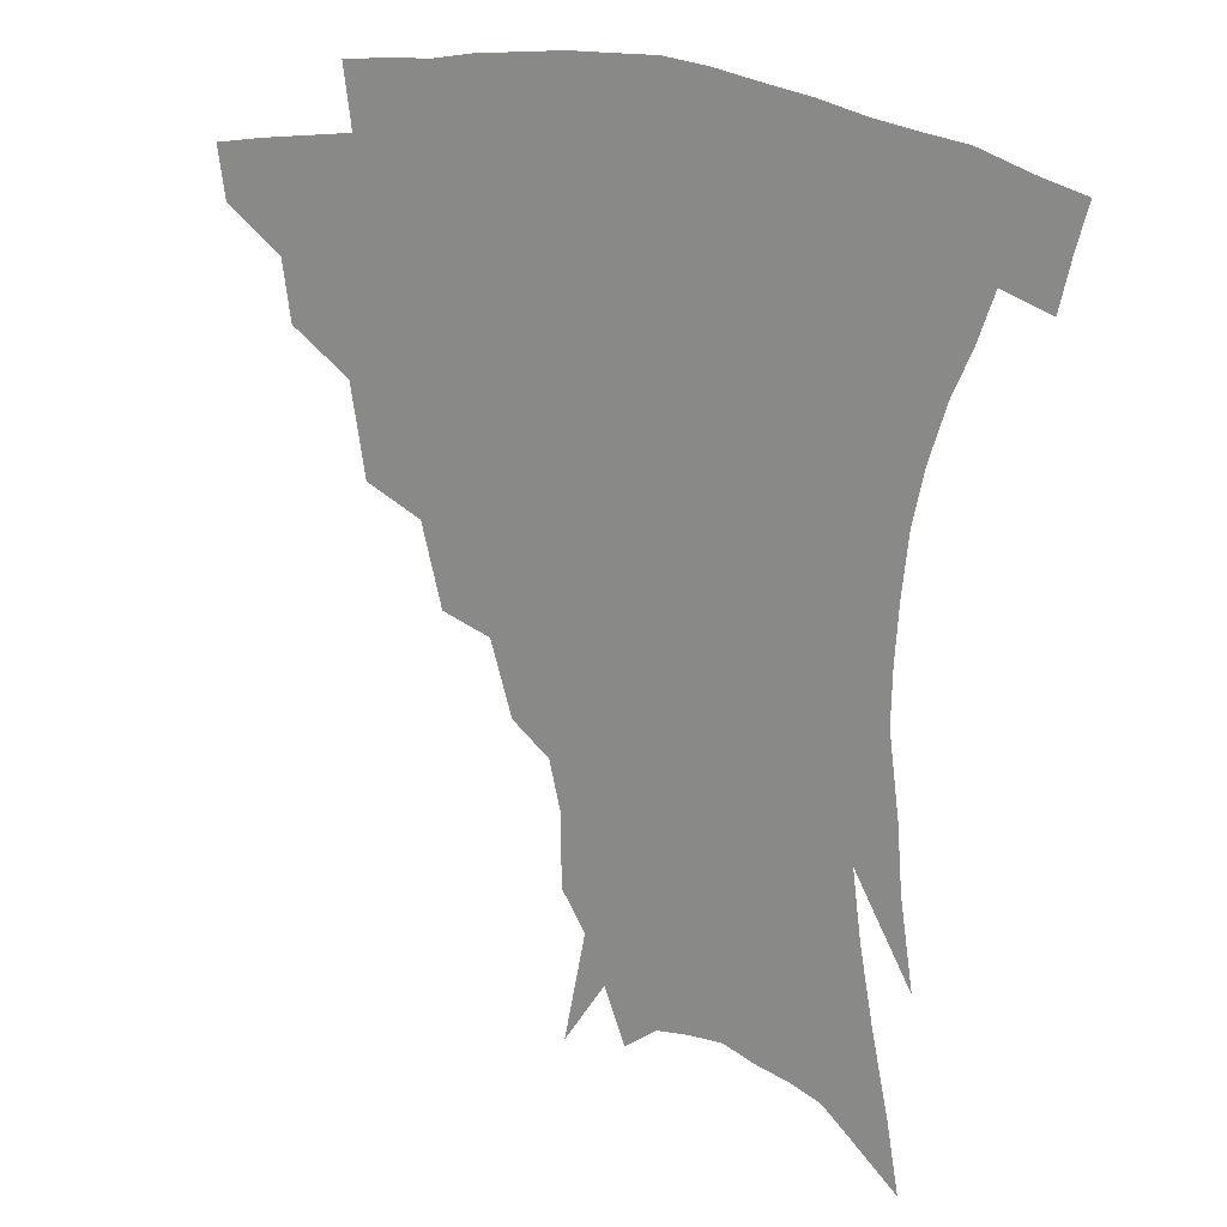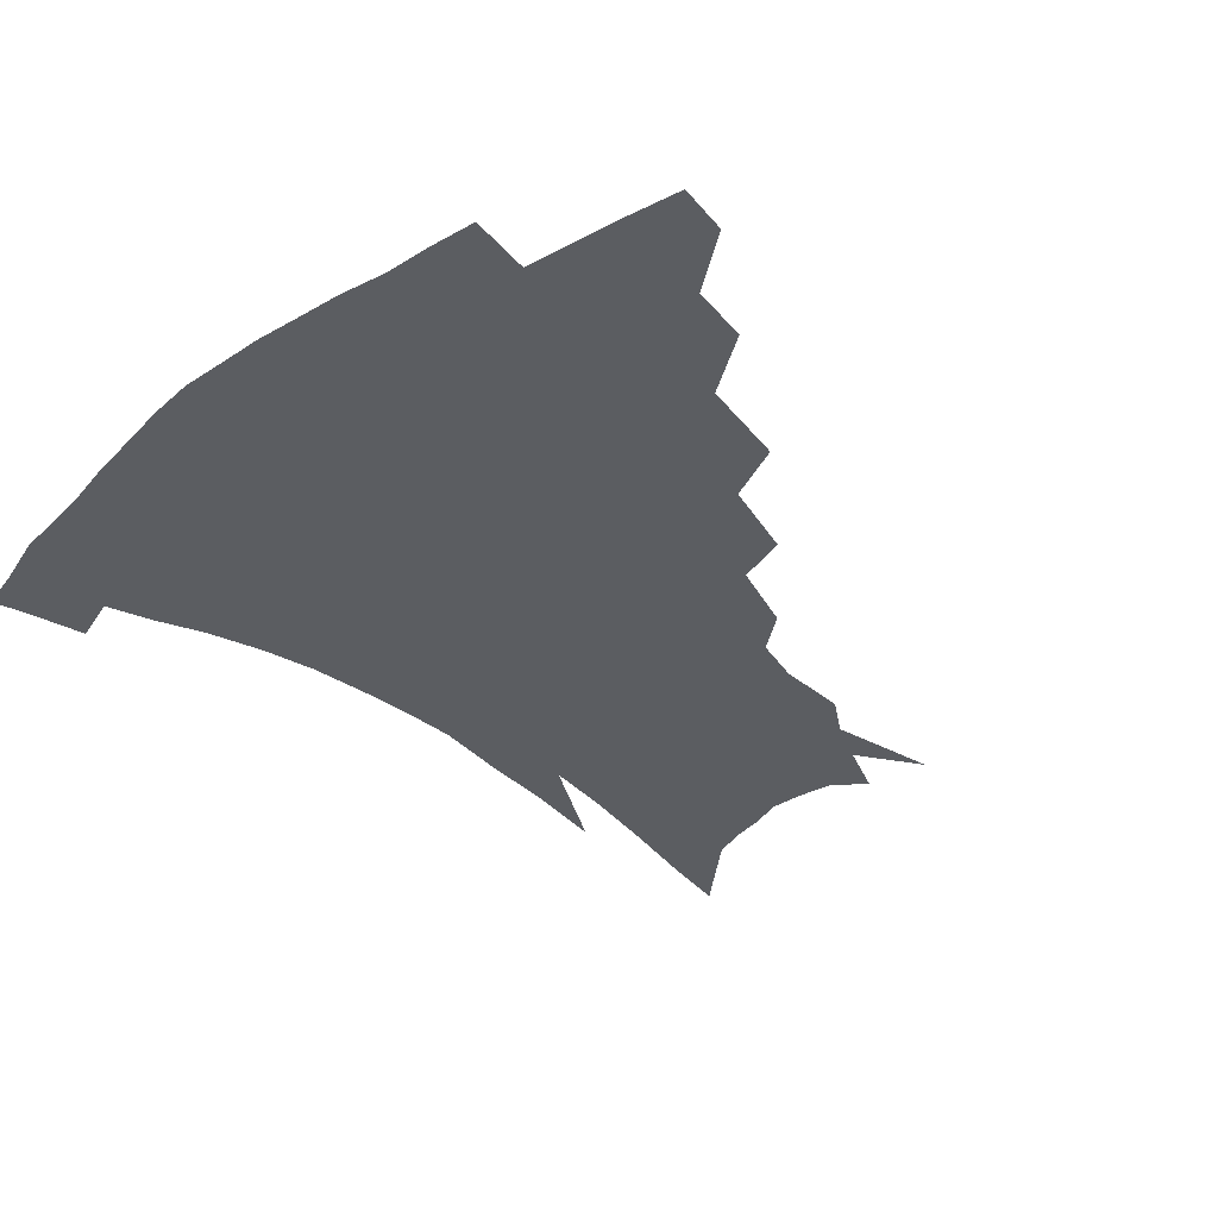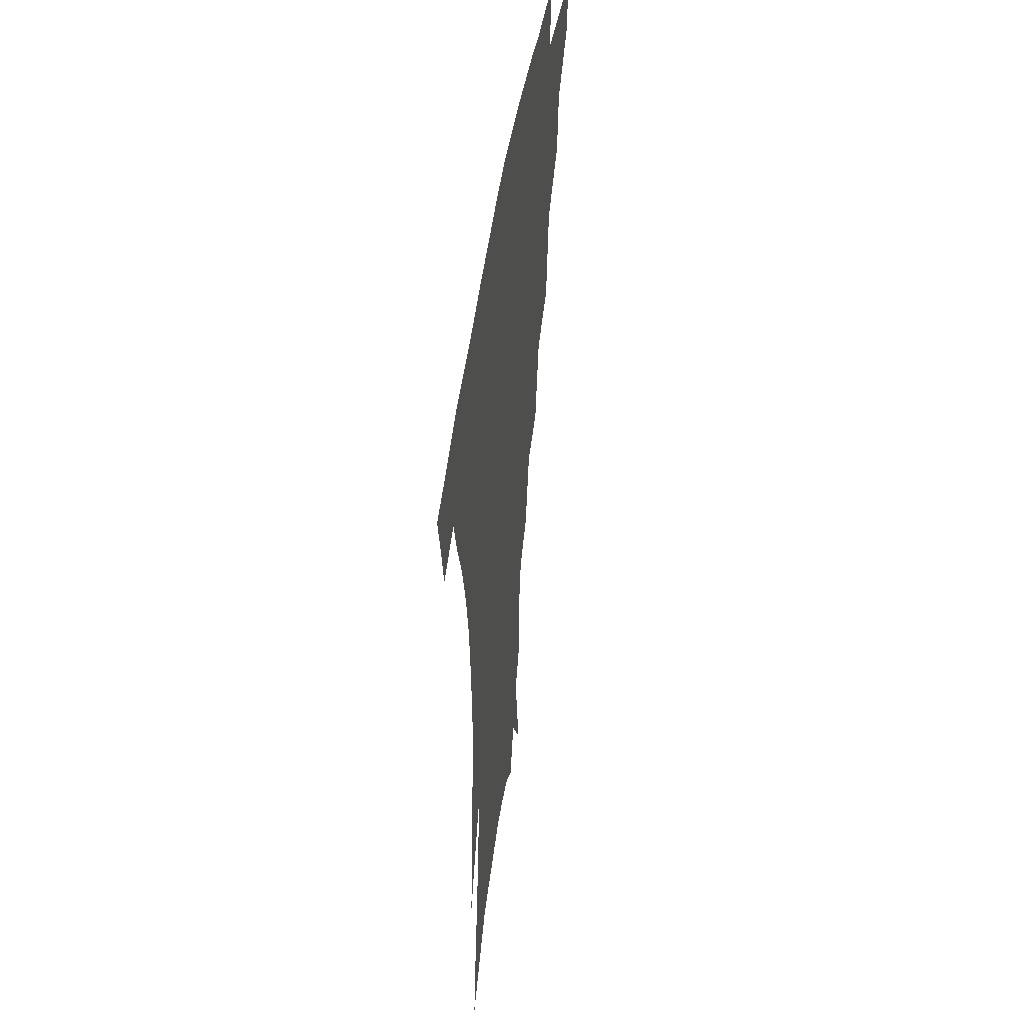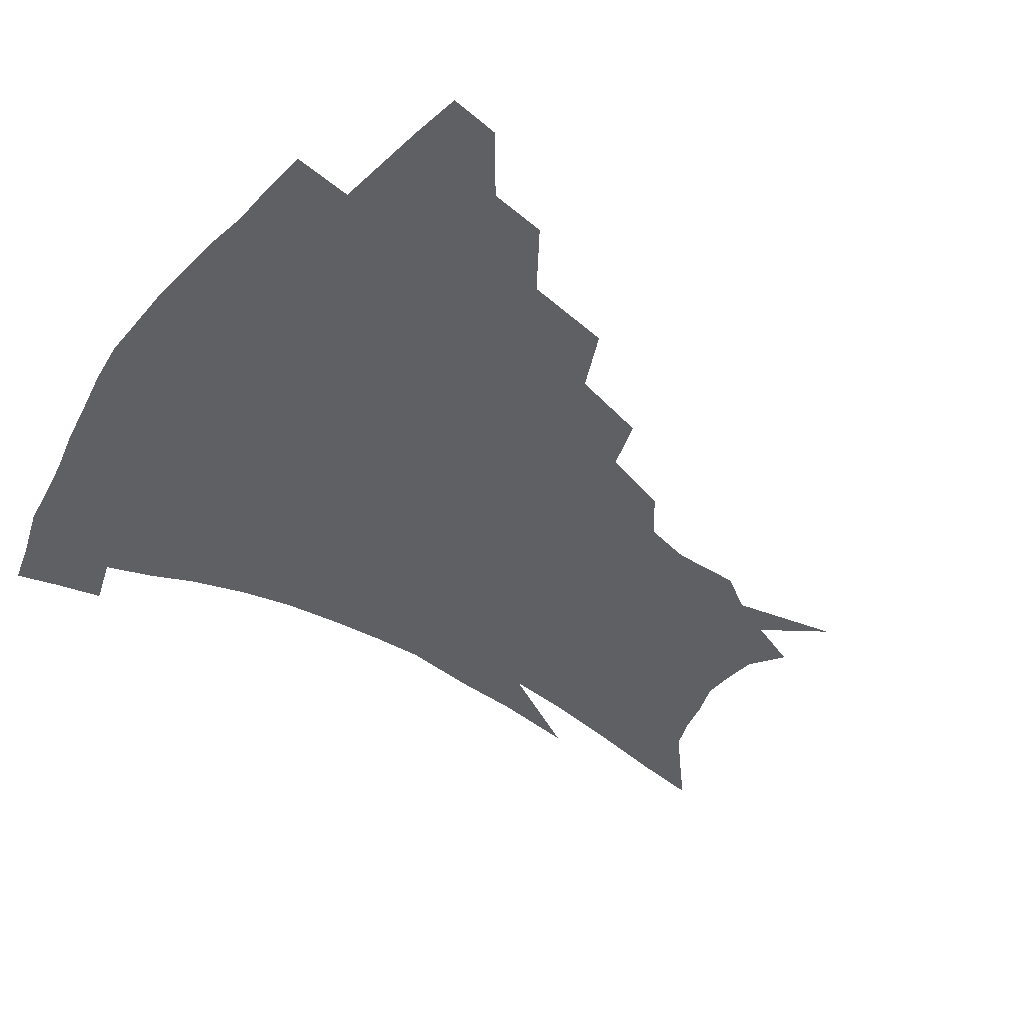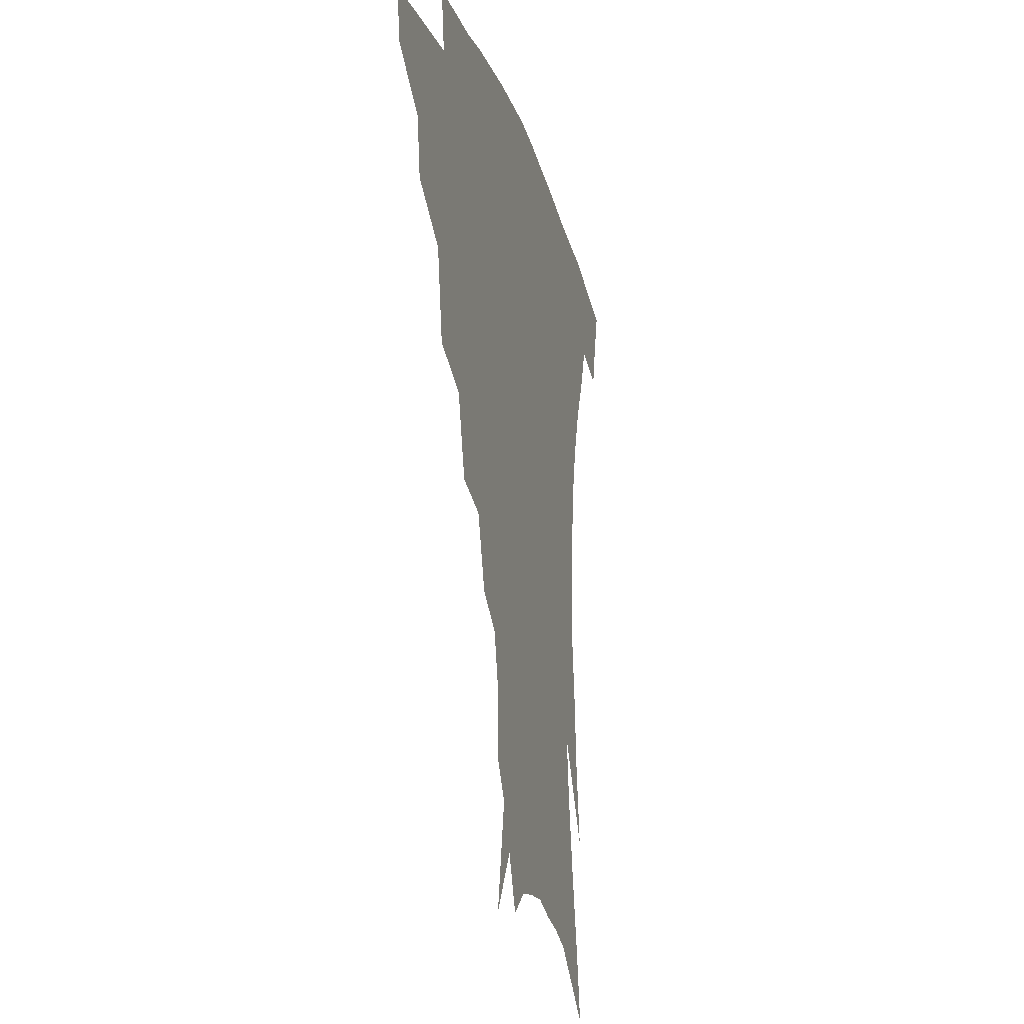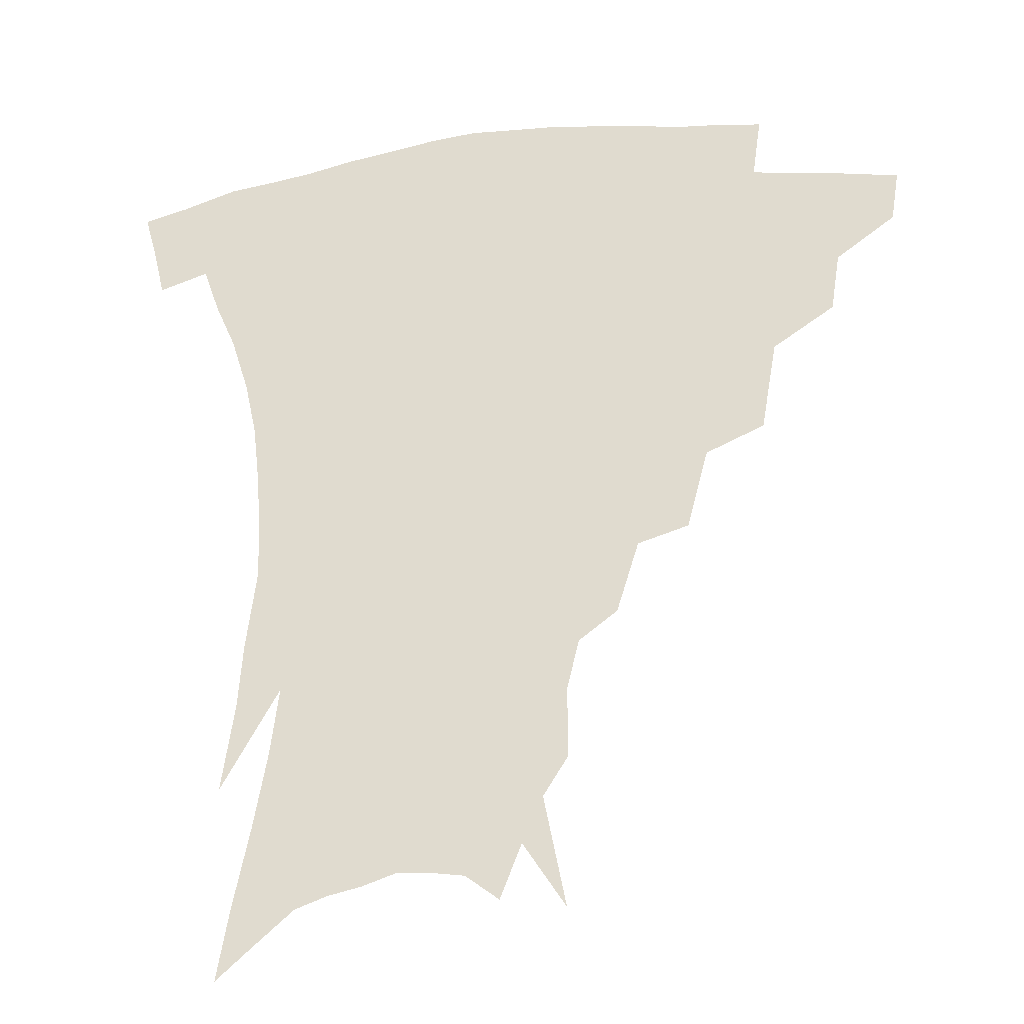
<metadata>
{"format":"obj","ext":"obj","renderer":"f3d","projection":"perspective","resolution":1024,"background":"white","views":[{"elev":19.0,"azim":32.3,"up":"+Y"},{"elev":-35.7,"azim":-137.3,"up":"+Z"},{"elev":45.0,"azim":98.1,"up":"+Y"},{"elev":-44.3,"azim":-125.7,"up":"+Z"},{"elev":-20.0,"azim":-75.4,"up":"+Y"},{"elev":-26.5,"azim":-170.2,"up":"+Y"}]}
</metadata>
<code>
v 456.4 336.1 0
v 453.9 352.4 0
v 478.3 303.4 0
v 475.4 322.3 0
v 472.9 338.8 0
v 469.9 355.1 0
v 502.9 261.5 0
v 498 290.3 0
v 494.4 309.6 0
v 491.4 326.1 0
v 488.5 341.5 0
v 486.3 357.2 0
v 528.3 227.8 0
v 521.5 253.3 0
v 515.6 273.6 0
v 512.1 297.9 0
v 509.1 314.3 0
v 506.3 329.1 0
v 504 344 0
v 501.6 359.3 0
v 498.9 378.7 0
v 551.5 200 0
v 544.4 222.8 0
v 537.4 240 0
v 532.9 267.6 0
v 528.8 284.5 0
v 525.8 301.3 0
v 523.1 317.3 0
v 520.8 331.8 0
v 518.7 346.1 0
v 516.2 361 0
v 513.5 380.3 0
v 567.7 152.4 0
v 567.6 175.1 0
v 563.8 190.7 0
v 558.1 213.3 0
v 552.5 235 0
v 548.1 257.1 0
v 544.8 276.1 0
v 542.1 291.8 0
v 539.3 305.5 0
v 537 319.6 0
v 534.8 333.6 0
v 533.1 348.1 0
v 530.7 364 0
v 528.3 381.1 0
v 568.4 105.1 0
v 575.5 140.2 0
v 576.2 164 0
v 574.5 184.8 0
v 570.3 204.6 0
v 565.9 221.1 0
v 561.6 244.2 0
v 558.8 264 0
v 556.4 280.5 0
v 554.4 294.6 0
v 553.1 309.5 0
v 551.2 322.5 0
v 549.1 335.8 0
v 547.8 349.8 0
v 545.3 365.4 0
v 542.6 383.6 0
v 582 125.6 0
v 584.3 148.4 0
v 584.3 176 0
v 581.6 193.4 0
v 578 211.9 0
v 574.4 231.2 0
v 571.3 249.8 0
v 569.6 270.7 0
v 567.6 282.4 0
v 566.7 297.9 0
v 565.8 311.7 0
v 564.8 324.6 0
v 564.8 337.6 0
v 561.8 351.6 0
v 559.9 365.8 0
v 556.8 385 0
v 588.8 108.4 0
v 592.5 135.9 0
v 593 158.4 0
v 591.8 180 0
v 589.1 201 0
v 586.2 218.5 0
v 583.5 239.5 0
v 581.6 255.4 0
v 580.2 273.2 0
v 579.2 285.9 0
v 578.9 301 0
v 578 313 0
v 577.3 325 0
v 577.2 338.6 0
v 575.3 352.5 0
v 573.9 366.1 0
v 570.7 386.4 0
v 599.4 116.4 0
v 601.5 139.9 0
v 601.1 163.2 0
v 599.6 183.2 0
v 597.2 202.3 0
v 594.8 221.1 0
v 592.8 239.5 0
v 591.4 259.2 0
v 590.6 274 0
v 590.4 287.6 0
v 590.4 302.5 0
v 589.9 313.7 0
v 590 326.3 0
v 590.2 339.2 0
v 588.6 353.4 0
v 587.2 367.9 0
v 584.7 386.8 0
v 609.8 117.8 0
v 610.3 142.9 0
v 609.3 163.8 0
v 607.4 186.3 0
v 605.3 206.3 0
v 603.4 224.1 0
v 602.1 244.3 0
v 601.3 259.3 0
v 601.1 273.2 0
v 601.3 289.1 0
v 601.7 302.6 0
v 602.4 315.1 0
v 602.4 326.9 0
v 602.6 339.5 0
v 601.9 353.6 0
v 601.2 368.3 0
v 598.7 387.2 0
v 620.6 118.3 0
v 619 144.7 0
v 617.4 165.1 0
v 615.4 188.2 0
v 613.6 206.7 0
v 612.1 225.5 0
v 611.2 244.3 0
v 611.1 259 0
v 611.4 275.2 0
v 612 289.5 0
v 612.9 301.6 0
v 614.1 315.4 0
v 615.1 327.5 0
v 615.2 340.1 0
v 615.2 353.3 0
v 615.8 366.9 0
v 613.3 385.6 0
v 631.4 114.6 0
v 627.9 142.9 0
v 625.7 165.4 0
v 623.3 189.1 0
v 622 207.4 0
v 620.9 225 0
v 620.3 242.9 0
v 620.7 257.2 0
v 621.4 273.1 0
v 622.4 287.1 0
v 623.9 300.6 0
v 625.5 313.8 0
v 627.4 326.9 0
v 629 338.8 0
v 629.8 351.4 0
v 631.1 363.9 0
v 628.3 382.8 0
v 641.7 112.3 0
v 637.2 139.7 0
v 634 164.2 0
v 631.7 186.6 0
v 630.5 205.3 0
v 629.9 222.1 0
v 629.7 238.3 0
v 630 254.7 0
v 630.9 271.9 0
v 632.5 284.9 0
v 634.6 300.4 0
v 637 313 0
v 639.2 325.4 0
v 641.3 337.4 0
v 643.5 349.7 0
v 644.2 362.7 0
v 642.7 380.4 0
v 651.9 108.6 0
v 647.4 133.1 0
v 643.1 159.4 0
v 640.6 181.5 0
v 639.3 200.4 0
v 638.9 217.4 0
v 638.8 233.7 0
v 639.3 250.2 0
v 640.1 268.8 0
v 642.1 283.6 0
v 644.6 296.8 0
v 647.8 311.4 0
v 650.7 323.4 0
v 653.7 335.6 0
v 656.5 347.8 0
v 657.4 361.2 0
v 657.5 377 0
v 663.6 98.28 0
v 659 122.6 0
v 653.7 150.1 0
v 651 171.3 0
v 649 191.8 0
v 648.3 210.1 0
v 647.9 228.1 0
v 648.2 245.7 0
v 649.2 263 0
v 651.3 279.2 0
v 654.3 296 0
v 657.9 307.5 0
v 661.9 320.8 0
v 665.3 332.9 0
v 669.1 345.6 0
v 670.3 360.3 0
v 671.6 374.6 0
v 675.7 87.48 0
v 672 109.2 0
v 666.5 135.5 0
v 662.2 159.4 0
v 659.4 180.8 0
v 658.2 200.8 0
v 657.3 219.9 0
v 657.8 235.9 0
v 658.5 254.3 0
v 660.2 272.2 0
v 662.9 289.5 0
v 667.4 301.7 0
v 672.4 317.2 0
v 677 330 0
v 680.9 343 0
v 683.7 357.4 0
v 685.3 372.6 0
v 677.7 148.4 0
v 673.6 176.1 0
v 672 196.4 0
v 668.7 221.8 0
v 669.2 238.7 0
v 670.4 256.5 0
v 672.5 275.3 0
v 676.2 292.4 0
v 681.8 310.1 0
v 688.1 324.5 0
v 693.3 339.3 0
v 698.1 353.2 0
v 702.4 367 0
v 708.7 334.2 0
v 712.3 349.4 0
v 716.1 363.3 0
f 4 5 1
f 1 5 2
f 5 6 2
f 8 9 3
f 3 9 4
f 9 10 4
f 4 10 5
f 10 11 5
f 5 11 6
f 11 12 6
f 14 15 7
f 7 15 8
f 15 16 8
f 8 16 9
f 16 17 9
f 9 17 10
f 17 18 10
f 10 18 11
f 18 19 11
f 11 19 12
f 19 20 12
f 23 24 13
f 13 24 14
f 24 25 14
f 14 25 15
f 25 26 15
f 15 26 16
f 26 27 16
f 16 27 17
f 27 28 17
f 17 28 18
f 28 29 18
f 18 29 19
f 29 30 19
f 19 30 20
f 30 31 20
f 20 31 21
f 31 32 21
f 35 36 22
f 22 36 23
f 36 37 23
f 23 37 24
f 37 38 24
f 24 38 25
f 38 39 25
f 25 39 26
f 39 40 26
f 26 40 27
f 40 41 27
f 27 41 28
f 41 42 28
f 28 42 29
f 42 43 29
f 29 43 30
f 43 44 30
f 30 44 31
f 44 45 31
f 31 45 32
f 45 46 32
f 48 49 33
f 33 49 34
f 49 50 34
f 34 50 35
f 50 51 35
f 35 51 36
f 51 52 36
f 36 52 37
f 52 53 37
f 37 53 38
f 53 54 38
f 38 54 39
f 54 55 39
f 39 55 40
f 55 56 40
f 40 56 41
f 56 57 41
f 41 57 42
f 57 58 42
f 42 58 43
f 58 59 43
f 43 59 44
f 59 60 44
f 44 60 45
f 60 61 45
f 45 61 46
f 61 62 46
f 47 63 48
f 63 64 48
f 48 64 49
f 64 65 49
f 49 65 50
f 65 66 50
f 50 66 51
f 66 67 51
f 51 67 52
f 67 68 52
f 52 68 53
f 68 69 53
f 53 69 54
f 69 70 54
f 54 70 55
f 70 71 55
f 55 71 56
f 71 72 56
f 56 72 57
f 72 73 57
f 57 73 58
f 73 74 58
f 58 74 59
f 74 75 59
f 59 75 60
f 75 76 60
f 60 76 61
f 76 77 61
f 61 77 62
f 77 78 62
f 79 80 63
f 63 80 64
f 80 81 64
f 64 81 65
f 81 82 65
f 65 82 66
f 82 83 66
f 66 83 67
f 83 84 67
f 67 84 68
f 84 85 68
f 68 85 69
f 85 86 69
f 69 86 70
f 86 87 70
f 70 87 71
f 87 88 71
f 71 88 72
f 88 89 72
f 72 89 73
f 89 90 73
f 73 90 74
f 90 91 74
f 74 91 75
f 91 92 75
f 75 92 76
f 92 93 76
f 76 93 77
f 93 94 77
f 77 94 78
f 94 95 78
f 79 96 80
f 96 97 80
f 80 97 81
f 97 98 81
f 81 98 82
f 98 99 82
f 82 99 83
f 99 100 83
f 83 100 84
f 100 101 84
f 84 101 85
f 101 102 85
f 85 102 86
f 102 103 86
f 86 103 87
f 103 104 87
f 87 104 88
f 104 105 88
f 88 105 89
f 105 106 89
f 89 106 90
f 106 107 90
f 90 107 91
f 107 108 91
f 91 108 92
f 108 109 92
f 92 109 93
f 109 110 93
f 93 110 94
f 110 111 94
f 94 111 95
f 111 112 95
f 96 113 97
f 113 114 97
f 97 114 98
f 114 115 98
f 98 115 99
f 115 116 99
f 99 116 100
f 116 117 100
f 100 117 101
f 117 118 101
f 101 118 102
f 118 119 102
f 102 119 103
f 119 120 103
f 103 120 104
f 120 121 104
f 104 121 105
f 121 122 105
f 105 122 106
f 122 123 106
f 106 123 107
f 123 124 107
f 107 124 108
f 124 125 108
f 108 125 109
f 125 126 109
f 109 126 110
f 126 127 110
f 110 127 111
f 127 128 111
f 111 128 112
f 128 129 112
f 113 130 114
f 130 131 114
f 114 131 115
f 131 132 115
f 115 132 116
f 132 133 116
f 116 133 117
f 133 134 117
f 117 134 118
f 134 135 118
f 118 135 119
f 135 136 119
f 119 136 120
f 136 137 120
f 120 137 121
f 137 138 121
f 121 138 122
f 138 139 122
f 122 139 123
f 139 140 123
f 123 140 124
f 140 141 124
f 124 141 125
f 141 142 125
f 125 142 126
f 142 143 126
f 126 143 127
f 143 144 127
f 127 144 128
f 144 145 128
f 128 145 129
f 145 146 129
f 130 147 131
f 147 148 131
f 131 148 132
f 148 149 132
f 132 149 133
f 149 150 133
f 133 150 134
f 150 151 134
f 134 151 135
f 151 152 135
f 135 152 136
f 152 153 136
f 136 153 137
f 153 154 137
f 137 154 138
f 154 155 138
f 138 155 139
f 155 156 139
f 139 156 140
f 156 157 140
f 140 157 141
f 157 158 141
f 141 158 142
f 158 159 142
f 142 159 143
f 159 160 143
f 143 160 144
f 160 161 144
f 144 161 145
f 161 162 145
f 145 162 146
f 162 163 146
f 147 164 148
f 164 165 148
f 148 165 149
f 165 166 149
f 149 166 150
f 166 167 150
f 150 167 151
f 167 168 151
f 151 168 152
f 168 169 152
f 152 169 153
f 169 170 153
f 153 170 154
f 170 171 154
f 154 171 155
f 171 172 155
f 155 172 156
f 172 173 156
f 156 173 157
f 173 174 157
f 157 174 158
f 174 175 158
f 158 175 159
f 175 176 159
f 159 176 160
f 176 177 160
f 160 177 161
f 177 178 161
f 161 178 162
f 178 179 162
f 162 179 163
f 179 180 163
f 164 181 165
f 181 182 165
f 165 182 166
f 182 183 166
f 166 183 167
f 183 184 167
f 167 184 168
f 184 185 168
f 168 185 169
f 185 186 169
f 169 186 170
f 186 187 170
f 170 187 171
f 187 188 171
f 171 188 172
f 188 189 172
f 172 189 173
f 189 190 173
f 173 190 174
f 190 191 174
f 174 191 175
f 191 192 175
f 175 192 176
f 192 193 176
f 176 193 177
f 193 194 177
f 177 194 178
f 194 195 178
f 178 195 179
f 195 196 179
f 179 196 180
f 196 197 180
f 181 198 182
f 198 199 182
f 182 199 183
f 199 200 183
f 183 200 184
f 200 201 184
f 184 201 185
f 201 202 185
f 185 202 186
f 202 203 186
f 186 203 187
f 203 204 187
f 187 204 188
f 204 205 188
f 188 205 189
f 205 206 189
f 189 206 190
f 206 207 190
f 190 207 191
f 207 208 191
f 191 208 192
f 208 209 192
f 192 209 193
f 209 210 193
f 193 210 194
f 210 211 194
f 194 211 195
f 211 212 195
f 195 212 196
f 212 213 196
f 196 213 197
f 213 214 197
f 198 215 199
f 215 216 199
f 199 216 200
f 216 217 200
f 200 217 201
f 217 218 201
f 201 218 202
f 218 219 202
f 202 219 203
f 219 220 203
f 203 220 204
f 220 221 204
f 204 221 205
f 221 222 205
f 205 222 206
f 222 223 206
f 206 223 207
f 223 224 207
f 207 224 208
f 224 225 208
f 208 225 209
f 225 226 209
f 209 226 210
f 226 227 210
f 210 227 211
f 227 228 211
f 211 228 212
f 228 229 212
f 212 229 213
f 229 230 213
f 213 230 214
f 230 231 214
f 219 232 220
f 232 233 220
f 220 233 221
f 233 234 221
f 221 234 222
f 234 235 222
f 222 235 223
f 235 236 223
f 223 236 224
f 236 237 224
f 224 237 225
f 237 238 225
f 225 238 226
f 238 239 226
f 226 239 227
f 239 240 227
f 227 240 228
f 240 241 228
f 228 241 229
f 241 242 229
f 229 242 230
f 242 243 230
f 230 243 231
f 243 244 231
f 242 245 243
f 245 246 243
f 243 246 244
f 246 247 244

</code>
